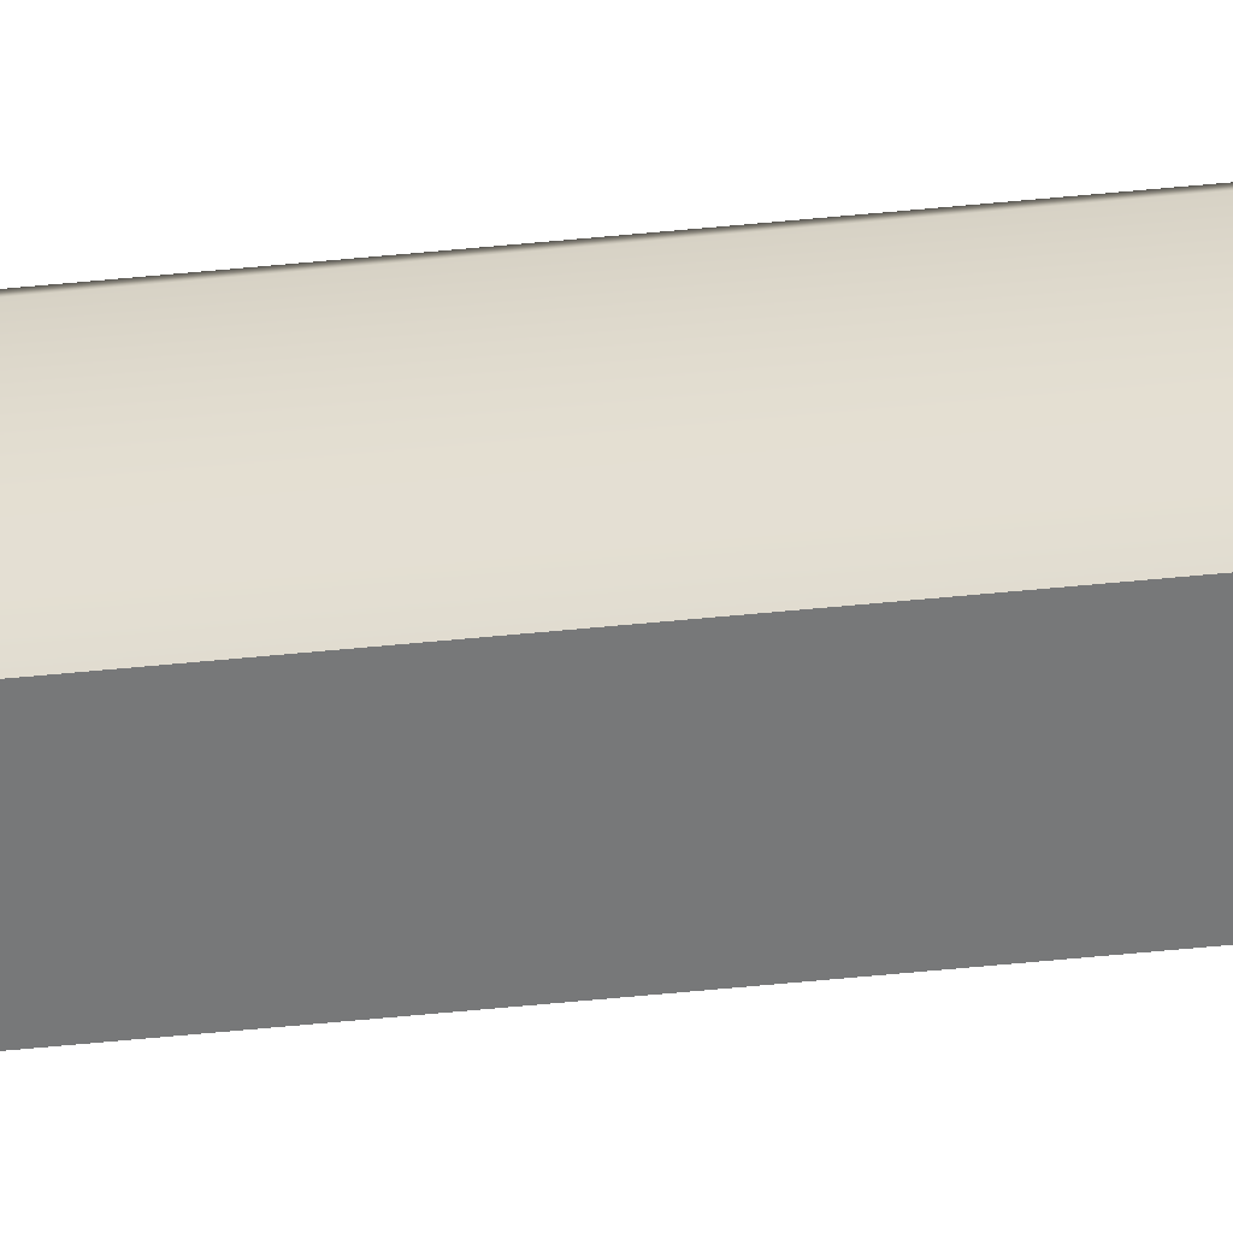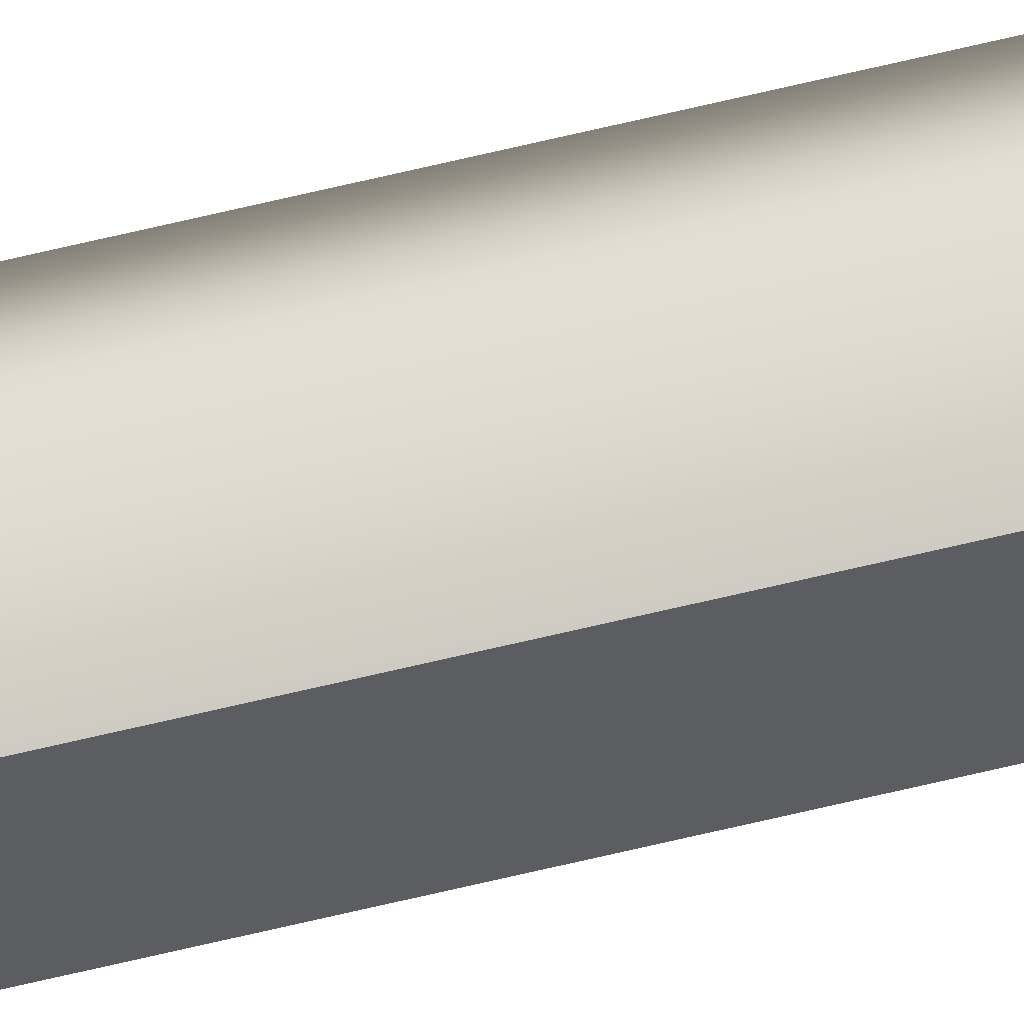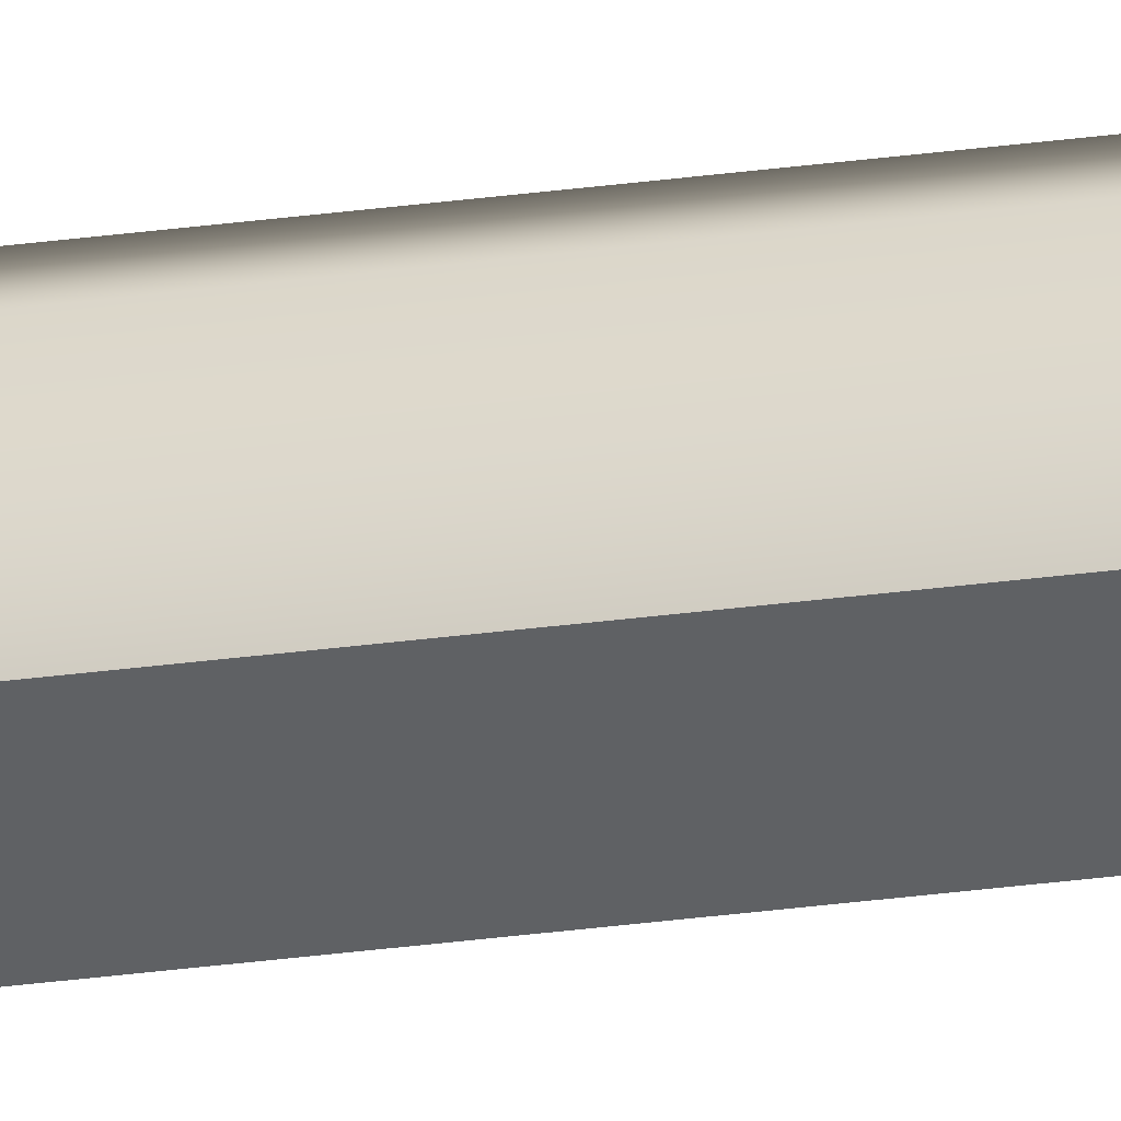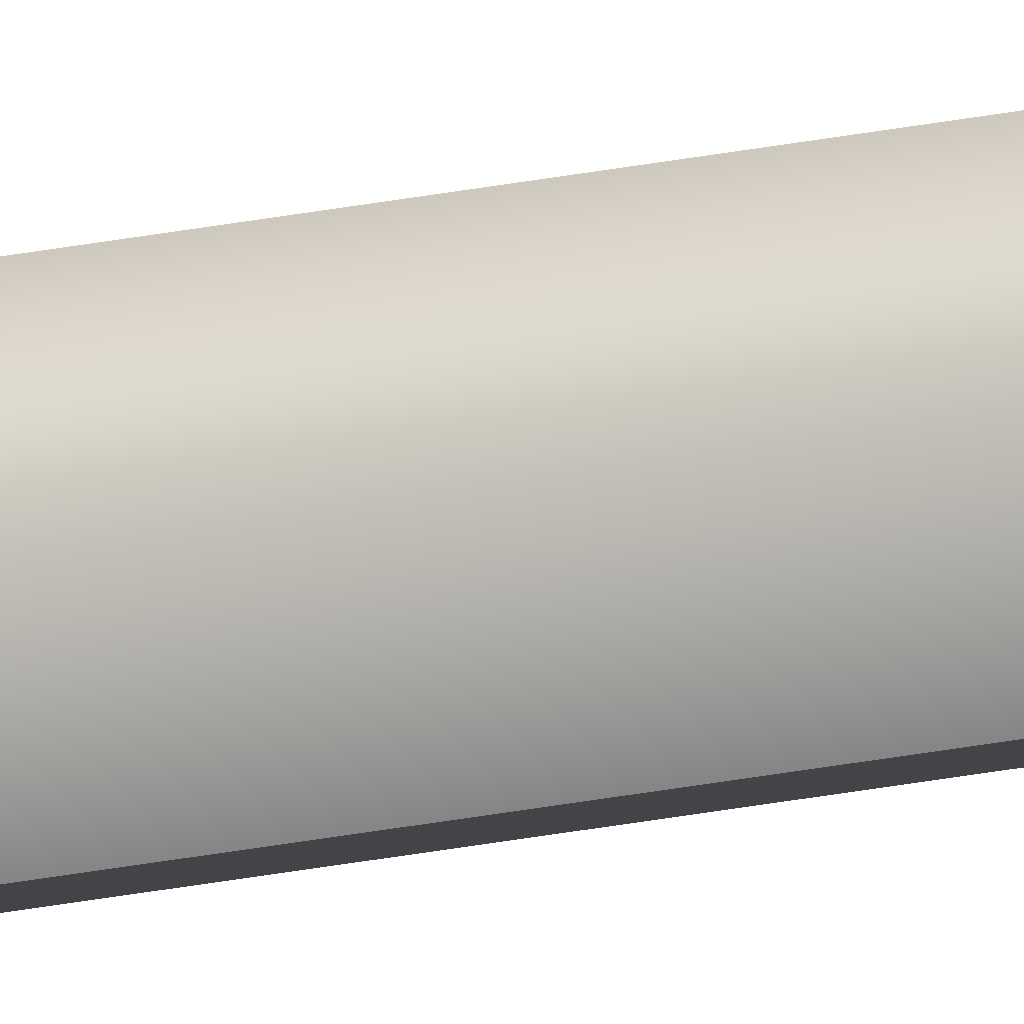
<metadata>
{"format":"obj","ext":"obj","renderer":"f3d","projection":"perspective","resolution":1024,"background":"white","views":[{"elev":-28.4,"azim":-79.7,"up":"+Z"},{"elev":-68.5,"azim":103.4,"up":"+Z"},{"elev":-19.8,"azim":-73.6,"up":"+Z"},{"elev":-33.7,"azim":104.4,"up":"+Z"}]}
</metadata>
<code>
o BlindString_0003
v 0.2148 2.469 0.4685
v 0.2155 2.469 0.4681
v 0.2155 2.151 0.4681
v 0.2148 2.151 0.4685
v 0.2148 2.469 0.4685
v 0.2148 2.469 0.4694
v 0.2148 2.151 0.4694
v 0.2148 2.151 0.4685
v 0.2155 2.469 0.4698
v 0.2155 2.151 0.4698
v 0.2162 2.469 0.4694
v 0.2162 2.151 0.4694
v 0.2162 2.469 0.4685
v 0.2162 2.151 0.4685
v 0.2155 2.469 0.4681
v 0.2155 2.151 0.4681
f 1 2 3
f 1 3 4
f 5 6 7
f 5 7 8
f 6 9 10
f 6 10 7
f 9 11 12
f 9 12 10
f 11 13 14
f 11 14 12
f 13 15 16
f 13 16 14

</code>
